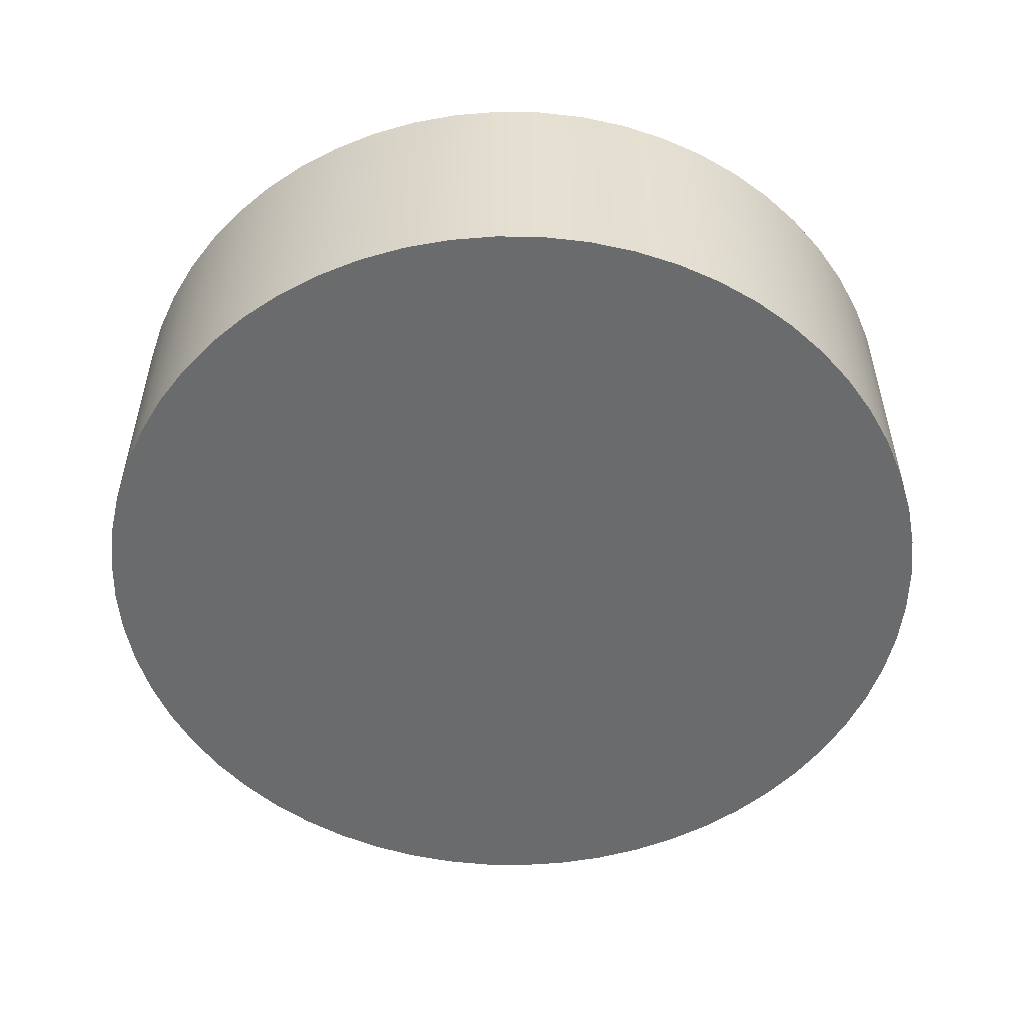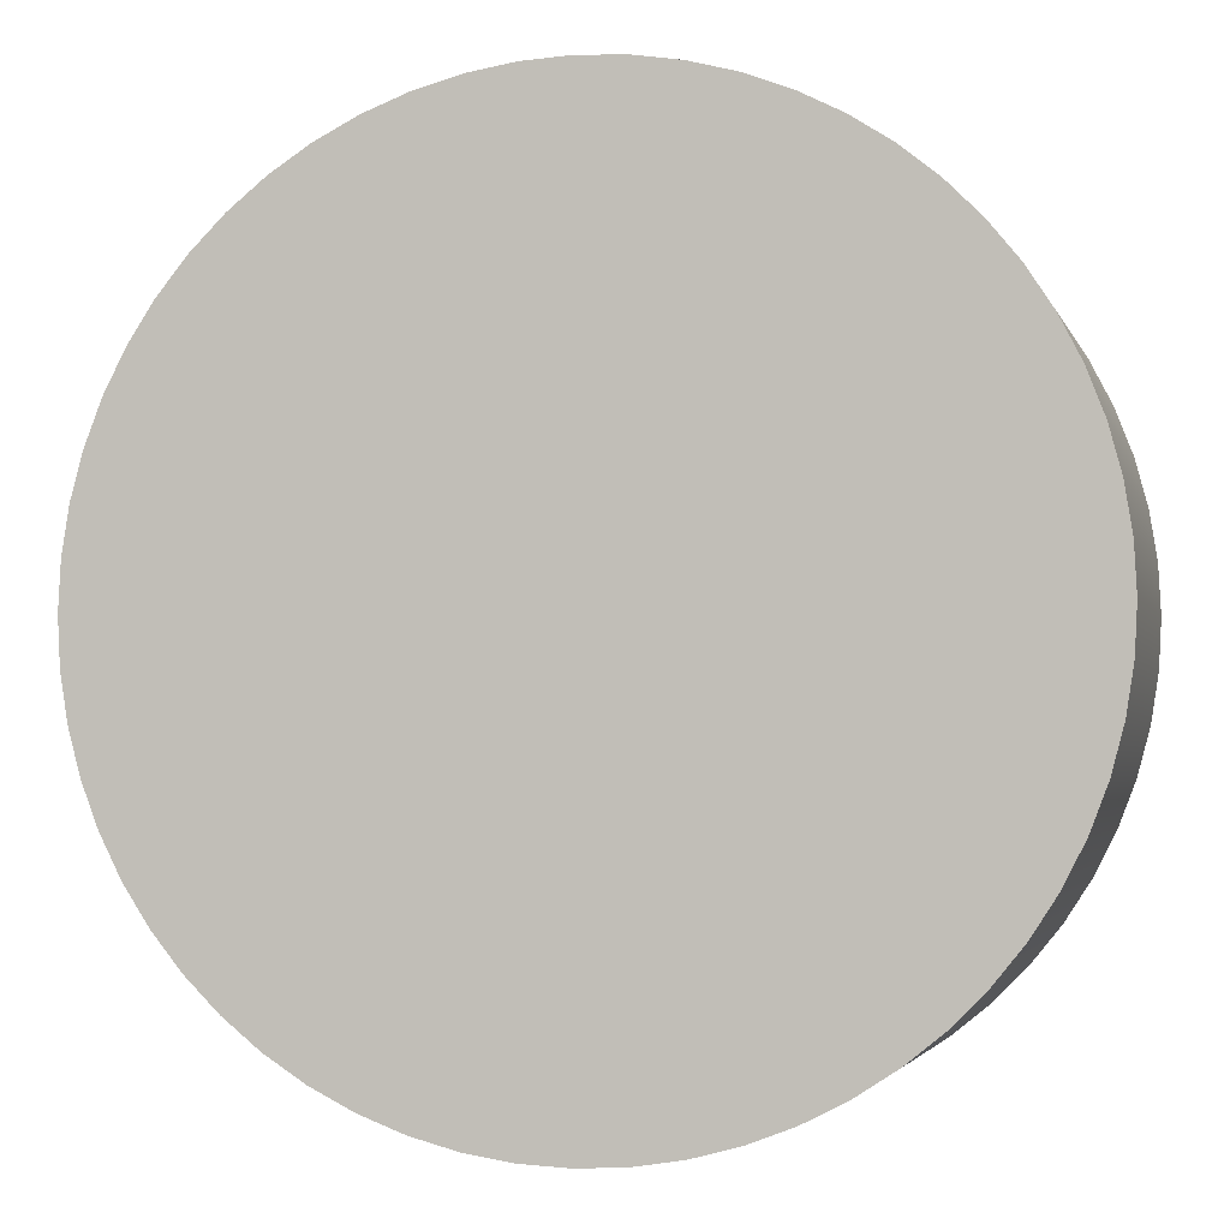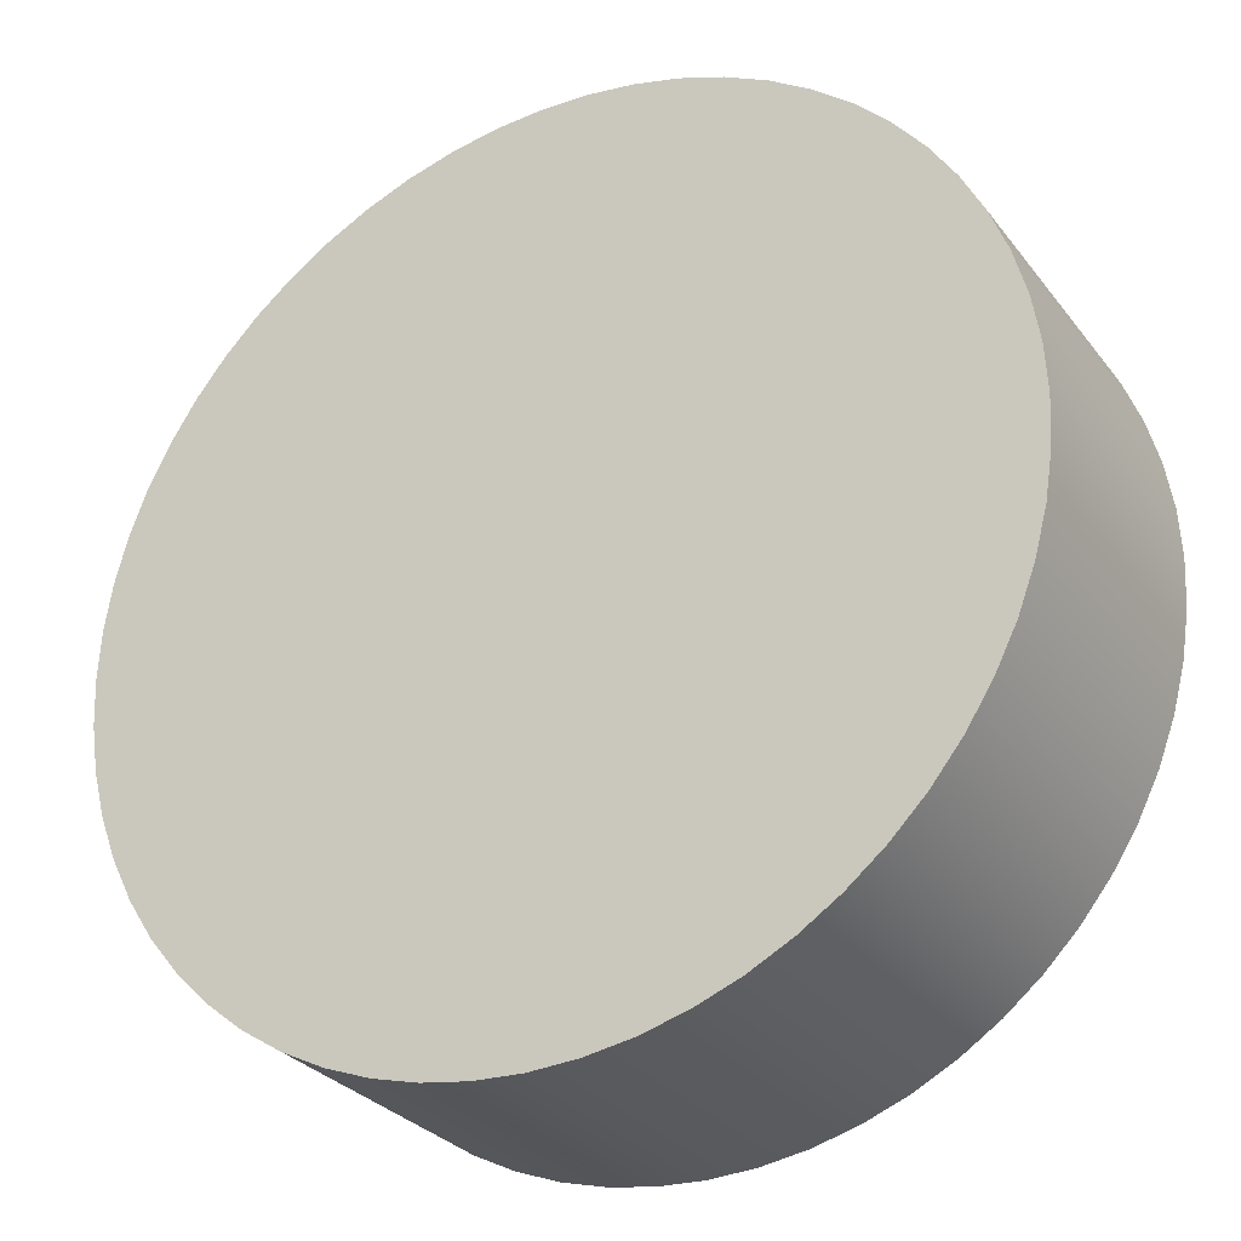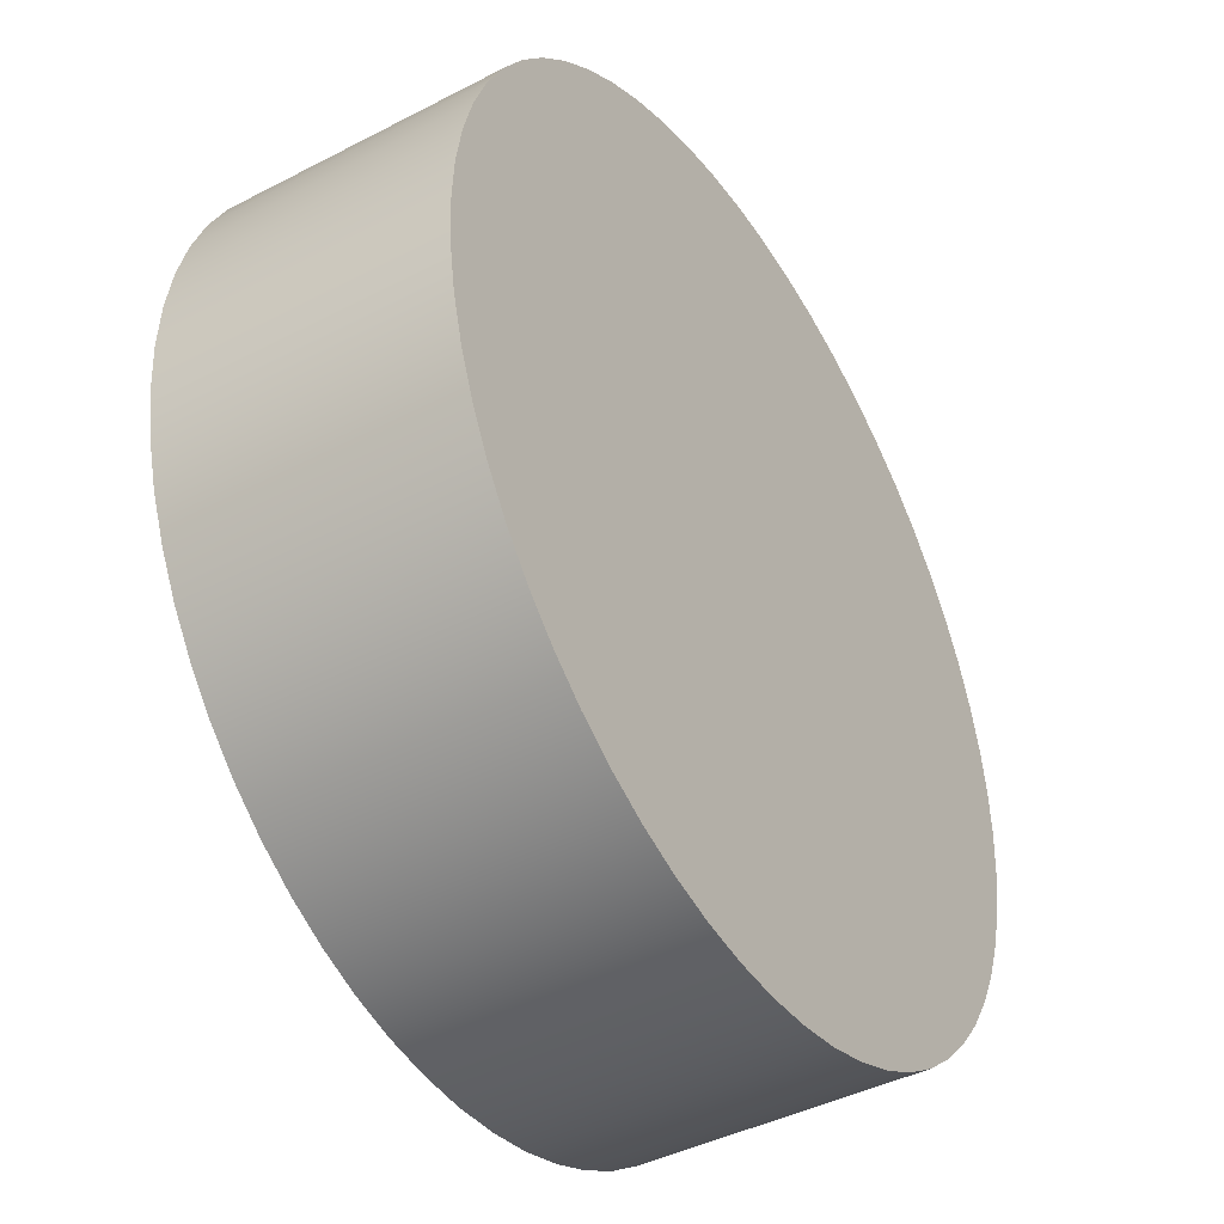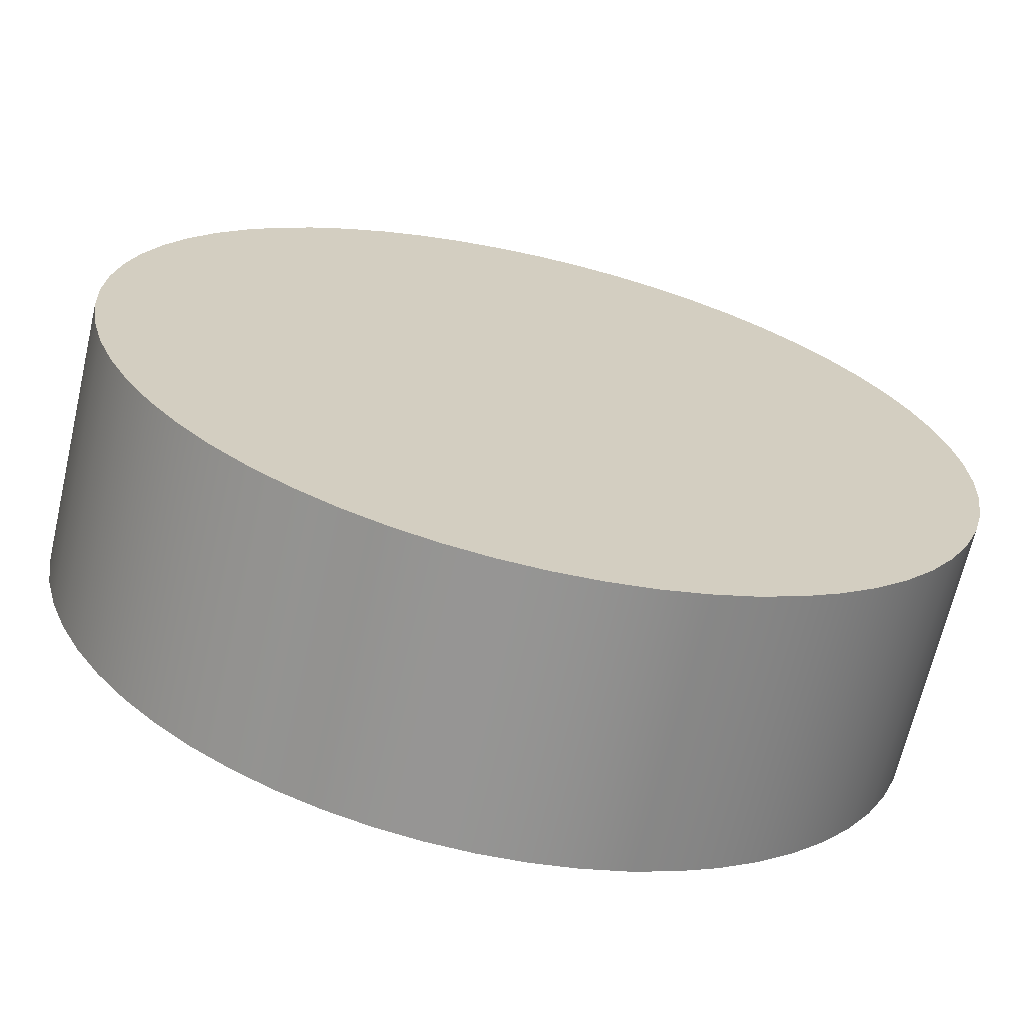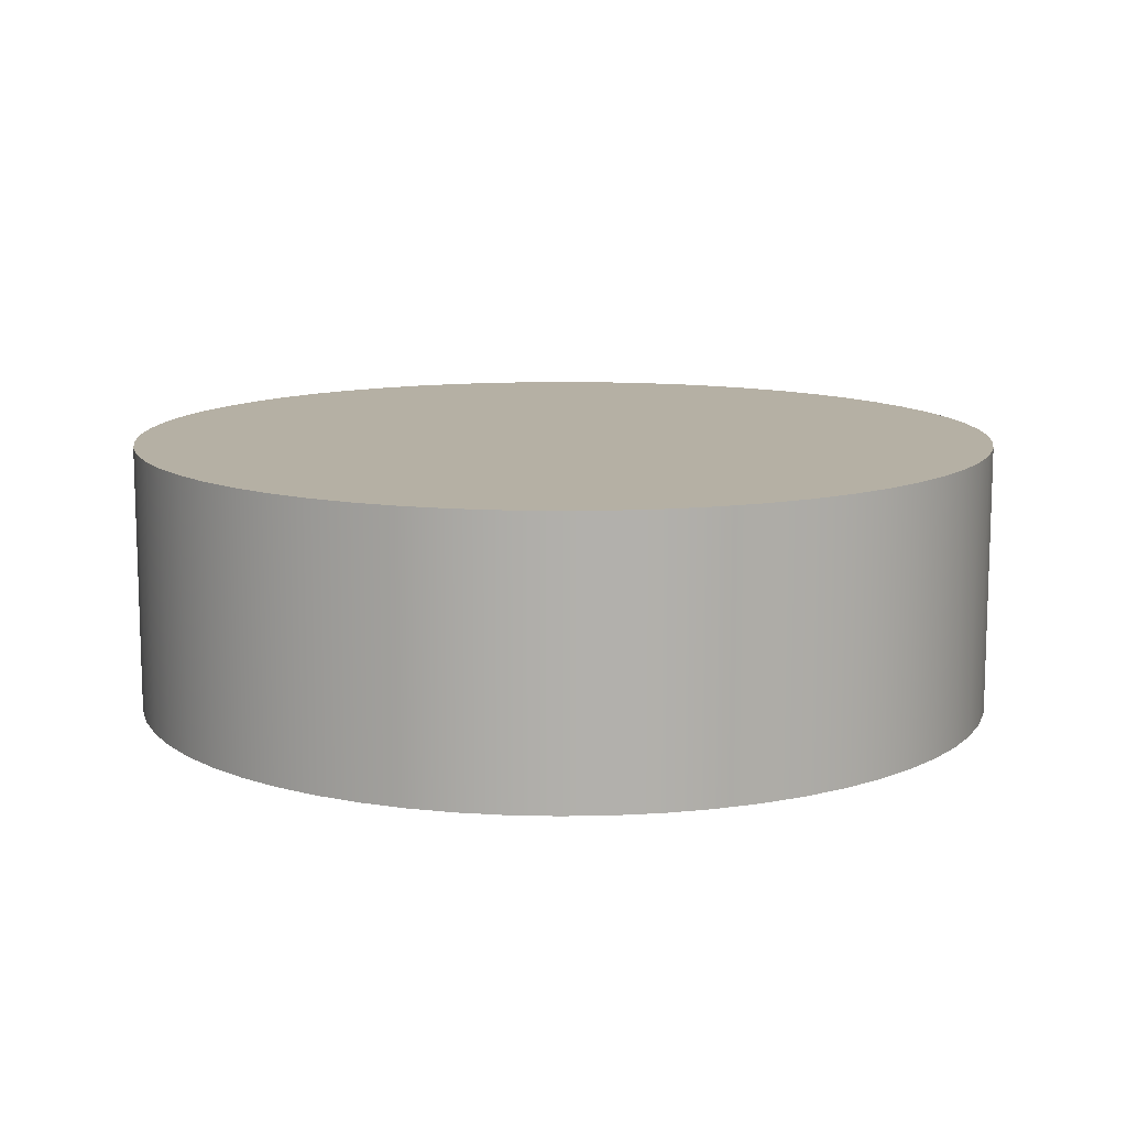
<metadata>
{"format":"obj","ext":"obj","renderer":"f3d","projection":"perspective","resolution":1024,"background":"white","views":[{"elev":-53.2,"azim":44.0,"up":"+Z"},{"elev":-3.0,"azim":14.2,"up":"+Y"},{"elev":-29.4,"azim":-149.9,"up":"+Y"},{"elev":-42.3,"azim":121.9,"up":"+Y"},{"elev":-67.2,"azim":-13.1,"up":"+Y"},{"elev":11.6,"azim":-47.5,"up":"+Z"}]}
</metadata>
<code>
v -4.681 -5.733e-16 2.9
v -4.656 0.4893 2.9
v -4.579 0.9733 2.9
v -4.452 1.447 2.9
v -4.277 1.904 2.9
v -4.054 2.341 2.9
v -3.787 2.752 2.9
v -3.479 3.132 2.9
v -3.132 3.479 2.9
v -2.752 3.787 2.9
v -2.341 4.054 2.9
v -1.904 4.277 2.9
v -1.447 4.452 2.9
v -0.9733 4.579 2.9
v -0.4893 4.656 2.9
v 2.866e-16 4.681 2.9
v 0.4893 4.656 2.9
v 0.9733 4.579 2.9
v 1.447 4.452 2.9
v 1.904 4.277 2.9
v 2.341 4.054 2.9
v 2.752 3.787 2.9
v 3.132 3.479 2.9
v 3.479 3.132 2.9
v 3.787 2.752 2.9
v 4.054 2.341 2.9
v 4.277 1.904 2.9
v 4.452 1.447 2.9
v 4.579 0.9733 2.9
v 4.656 0.4893 2.9
v 4.681 0 2.9
v 4.656 -0.4893 2.9
v 4.579 -0.9733 2.9
v 4.452 -1.447 2.9
v 4.277 -1.904 2.9
v 4.054 -2.341 2.9
v 3.787 -2.752 2.9
v 3.479 -3.132 2.9
v 3.132 -3.479 2.9
v 2.752 -3.787 2.9
v 2.341 -4.054 2.9
v 1.904 -4.277 2.9
v 1.447 -4.452 2.9
v 0.9733 -4.579 2.9
v 0.4893 -4.656 2.9
v 2.866e-16 -4.681 2.9
v -0.4893 -4.656 2.9
v -0.9733 -4.579 2.9
v -1.447 -4.452 2.9
v -1.904 -4.277 2.9
v -2.341 -4.054 2.9
v -2.752 -3.787 2.9
v -3.132 -3.479 2.9
v -3.479 -3.132 2.9
v -3.787 -2.752 2.9
v -4.054 -2.341 2.9
v -4.277 -1.904 2.9
v -4.452 -1.447 2.9
v -4.579 -0.9733 2.9
v -4.656 -0.4893 2.9
v -4.681 -5.733e-16 0
v -4.656 -0.4893 0
v -4.579 -0.9733 0
v -4.452 -1.447 0
v -4.277 -1.904 0
v -4.054 -2.341 0
v -3.787 -2.752 0
v -3.479 -3.132 0
v -3.132 -3.479 0
v -2.752 -3.787 0
v -2.341 -4.054 0
v -1.904 -4.277 0
v -1.447 -4.452 0
v -0.9733 -4.579 0
v -0.4893 -4.656 0
v 2.866e-16 -4.681 0
v 0.4893 -4.656 0
v 0.9733 -4.579 0
v 1.447 -4.452 0
v 1.904 -4.277 0
v 2.341 -4.054 0
v 2.752 -3.787 0
v 3.132 -3.479 0
v 3.479 -3.132 0
v 3.787 -2.752 0
v 4.054 -2.341 0
v 4.277 -1.904 0
v 4.452 -1.447 0
v 4.579 -0.9733 0
v 4.656 -0.4893 0
v 4.681 0 0
v 4.656 0.4893 0
v 4.579 0.9733 0
v 4.452 1.447 0
v 4.277 1.904 0
v 4.054 2.341 0
v 3.787 2.752 0
v 3.479 3.132 0
v 3.132 3.479 0
v 2.752 3.787 0
v 2.341 4.054 0
v 1.904 4.277 0
v 1.447 4.452 0
v 0.9733 4.579 0
v 0.4893 4.656 0
v 2.866e-16 4.681 0
v -0.4893 4.656 0
v -0.9733 4.579 0
v -1.447 4.452 0
v -1.904 4.277 0
v -2.341 4.054 0
v -2.752 3.787 0
v -3.132 3.479 0
v -3.479 3.132 0
v -3.787 2.752 0
v -4.054 2.341 0
v -4.277 1.904 0
v -4.452 1.447 0
v -4.579 0.9733 0
v -4.656 0.4893 0
v -4.681 -5.733e-16 0
v -4.681 -5.733e-16 2.9
v -4.681 -5.733e-16 2.9
v -4.656 -0.4893 2.9
v -4.579 -0.9733 2.9
v -4.452 -1.447 2.9
v -4.277 -1.904 2.9
v -4.054 -2.341 2.9
v -3.787 -2.752 2.9
v -3.479 -3.132 2.9
v -3.132 -3.479 2.9
v -2.752 -3.787 2.9
v -2.341 -4.054 2.9
v -1.904 -4.277 2.9
v -1.447 -4.452 2.9
v -0.9733 -4.579 2.9
v -0.4893 -4.656 2.9
v 2.866e-16 -4.681 2.9
v 0.4893 -4.656 2.9
v 0.9733 -4.579 2.9
v 1.447 -4.452 2.9
v 1.904 -4.277 2.9
v 2.341 -4.054 2.9
v 2.752 -3.787 2.9
v 3.132 -3.479 2.9
v 3.479 -3.132 2.9
v 3.787 -2.752 2.9
v 4.054 -2.341 2.9
v 4.277 -1.904 2.9
v 4.452 -1.447 2.9
v 4.579 -0.9733 2.9
v 4.656 -0.4893 2.9
v 4.681 0 2.9
v 4.656 0.4893 2.9
v 4.579 0.9733 2.9
v 4.452 1.447 2.9
v 4.277 1.904 2.9
v 4.054 2.341 2.9
v 3.787 2.752 2.9
v 3.479 3.132 2.9
v 3.132 3.479 2.9
v 2.752 3.787 2.9
v 2.341 4.054 2.9
v 1.904 4.277 2.9
v 1.447 4.452 2.9
v 0.9733 4.579 2.9
v 0.4893 4.656 2.9
v 2.866e-16 4.681 2.9
v -0.4893 4.656 2.9
v -0.9733 4.579 2.9
v -1.447 4.452 2.9
v -1.904 4.277 2.9
v -2.341 4.054 2.9
v -2.752 3.787 2.9
v -3.132 3.479 2.9
v -3.479 3.132 2.9
v -3.787 2.752 2.9
v -4.054 2.341 2.9
v -4.277 1.904 2.9
v -4.452 1.447 2.9
v -4.579 0.9733 2.9
v -4.656 0.4893 2.9
v -4.681 -5.733e-16 0
v -4.656 0.4893 0
v -4.579 0.9733 0
v -4.452 1.447 0
v -4.277 1.904 0
v -4.054 2.341 0
v -3.787 2.752 0
v -3.479 3.132 0
v -3.132 3.479 0
v -2.752 3.787 0
v -2.341 4.054 0
v -1.904 4.277 0
v -1.447 4.452 0
v -0.9733 4.579 0
v -0.4893 4.656 0
v 2.866e-16 4.681 0
v 0.4893 4.656 0
v 0.9733 4.579 0
v 1.447 4.452 0
v 1.904 4.277 0
v 2.341 4.054 0
v 2.752 3.787 0
v 3.132 3.479 0
v 3.479 3.132 0
v 3.787 2.752 0
v 4.054 2.341 0
v 4.277 1.904 0
v 4.452 1.447 0
v 4.579 0.9733 0
v 4.656 0.4893 0
v 4.681 0 0
v 4.656 -0.4893 0
v 4.579 -0.9733 0
v 4.452 -1.447 0
v 4.277 -1.904 0
v 4.054 -2.341 0
v 3.787 -2.752 0
v 3.479 -3.132 0
v 3.132 -3.479 0
v 2.752 -3.787 0
v 2.341 -4.054 0
v 1.904 -4.277 0
v 1.447 -4.452 0
v 0.9733 -4.579 0
v 0.4893 -4.656 0
v 2.866e-16 -4.681 0
v -0.4893 -4.656 0
v -0.9733 -4.579 0
v -1.447 -4.452 0
v -1.904 -4.277 0
v -2.341 -4.054 0
v -2.752 -3.787 0
v -3.132 -3.479 0
v -3.479 -3.132 0
v -3.787 -2.752 0
v -4.054 -2.341 0
v -4.277 -1.904 0
v -4.452 -1.447 0
v -4.579 -0.9733 0
v -4.656 -0.4893 0
g 50832292-e2f5-11ea-94ca-54bf646e7e1f
f 2 120 1
f 1 120 121
f 122 61 60
f 60 61 62
f 60 62 63
f 2 3 120
f 120 3 119
f 119 3 4
f 119 4 118
f 118 4 5
f 118 5 117
f 117 5 6
f 117 6 116
f 116 6 7
f 116 7 115
f 115 7 8
f 115 8 114
f 114 8 9
f 114 9 113
f 113 9 10
f 113 10 112
f 112 10 11
f 112 11 111
f 111 11 12
f 111 12 110
f 110 12 13
f 110 13 109
f 109 13 14
f 109 14 108
f 108 14 15
f 108 15 107
f 107 15 16
f 107 16 106
f 106 16 17
f 106 17 105
f 105 17 18
f 105 18 104
f 104 18 19
f 104 19 103
f 103 19 20
f 103 20 102
f 102 20 21
f 102 21 101
f 101 21 22
f 101 22 100
f 100 22 23
f 100 23 99
f 99 23 24
f 99 24 98
f 98 24 25
f 98 25 97
f 97 25 26
f 97 26 96
f 96 26 27
f 96 27 95
f 95 27 28
f 95 28 94
f 94 28 29
f 94 29 93
f 93 29 30
f 93 30 92
f 92 30 31
f 92 31 91
f 91 31 32
f 91 32 90
f 90 32 33
f 90 33 89
f 89 33 34
f 89 34 88
f 88 34 35
f 88 35 87
f 87 35 36
f 87 36 86
f 86 36 37
f 86 37 85
f 85 37 38
f 85 38 84
f 84 38 39
f 84 39 83
f 83 39 40
f 83 40 82
f 82 40 41
f 82 41 81
f 81 41 42
f 81 42 80
f 80 42 43
f 80 43 79
f 79 43 44
f 79 44 78
f 78 44 45
f 78 45 77
f 77 45 46
f 77 46 76
f 76 46 47
f 76 47 75
f 75 47 48
f 75 48 74
f 74 48 49
f 74 49 73
f 73 49 50
f 73 50 72
f 72 50 51
f 72 51 71
f 71 51 52
f 71 52 70
f 70 52 53
f 70 53 69
f 69 53 54
f 69 54 68
f 68 54 55
f 68 55 67
f 67 55 56
f 67 56 66
f 66 56 57
f 66 57 65
f 65 57 58
f 65 58 64
f 64 58 59
f 64 59 63
f 63 59 60
g 5084823a-e2f5-11ea-8e7a-54bf646e7e1f
f 124 152 123
f 123 152 153
f 123 153 182
f 182 153 154
f 182 154 181
f 181 154 155
f 181 155 180
f 180 155 156
f 180 156 179
f 179 156 157
f 179 157 178
f 178 157 158
f 178 158 177
f 177 158 159
f 177 159 176
f 176 159 160
f 176 160 175
f 175 160 161
f 175 161 174
f 174 161 162
f 174 162 173
f 173 162 163
f 173 163 172
f 172 163 164
f 172 164 171
f 171 164 165
f 171 165 170
f 170 165 166
f 170 166 169
f 169 166 167
f 169 167 168
f 152 124 151
f 151 124 125
f 151 125 150
f 150 125 126
f 150 126 149
f 149 126 127
f 149 127 148
f 148 127 128
f 148 128 147
f 147 128 129
f 147 129 146
f 146 129 130
f 146 130 145
f 145 130 131
f 145 131 144
f 144 131 132
f 144 132 143
f 143 132 133
f 143 133 142
f 142 133 134
f 142 134 141
f 141 134 135
f 141 135 140
f 140 135 136
f 140 136 139
f 139 136 137
f 139 137 138
g 508656f4-e2f5-11ea-9f31-54bf646e7e1f
f 184 212 183
f 183 212 213
f 183 213 242
f 242 213 214
f 242 214 241
f 241 214 215
f 241 215 240
f 240 215 216
f 240 216 239
f 239 216 217
f 239 217 238
f 238 217 218
f 238 218 237
f 237 218 219
f 237 219 236
f 236 219 220
f 236 220 235
f 235 220 221
f 235 221 234
f 234 221 222
f 234 222 233
f 233 222 223
f 233 223 232
f 232 223 224
f 232 224 231
f 231 224 225
f 231 225 230
f 230 225 226
f 230 226 229
f 229 226 227
f 229 227 228
f 212 184 211
f 211 184 185
f 211 185 210
f 210 185 186
f 210 186 209
f 209 186 187
f 209 187 208
f 208 187 188
f 208 188 207
f 207 188 189
f 207 189 206
f 206 189 190
f 206 190 205
f 205 190 191
f 205 191 204
f 204 191 192
f 204 192 203
f 203 192 193
f 203 193 202
f 202 193 194
f 202 194 201
f 201 194 195
f 201 195 200
f 200 195 196
f 200 196 199
f 199 196 197
f 199 197 198

</code>
